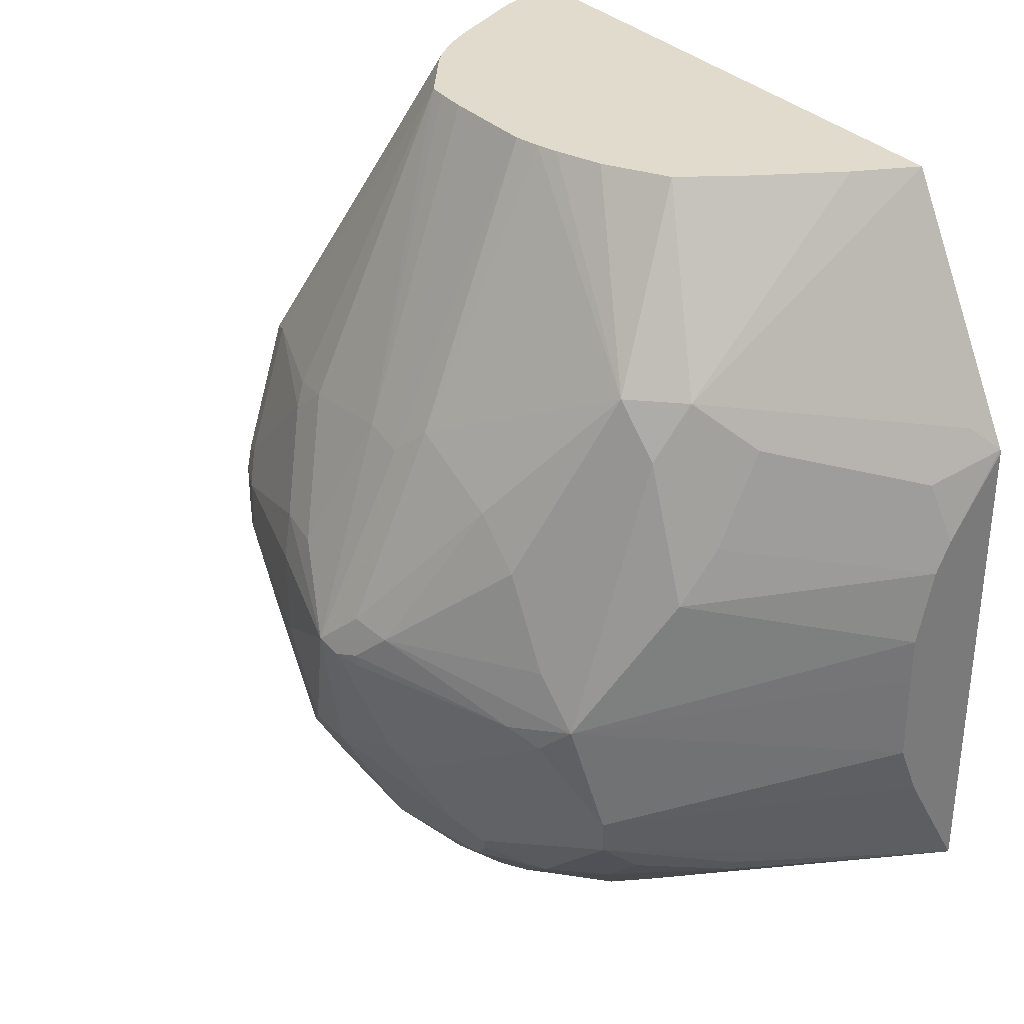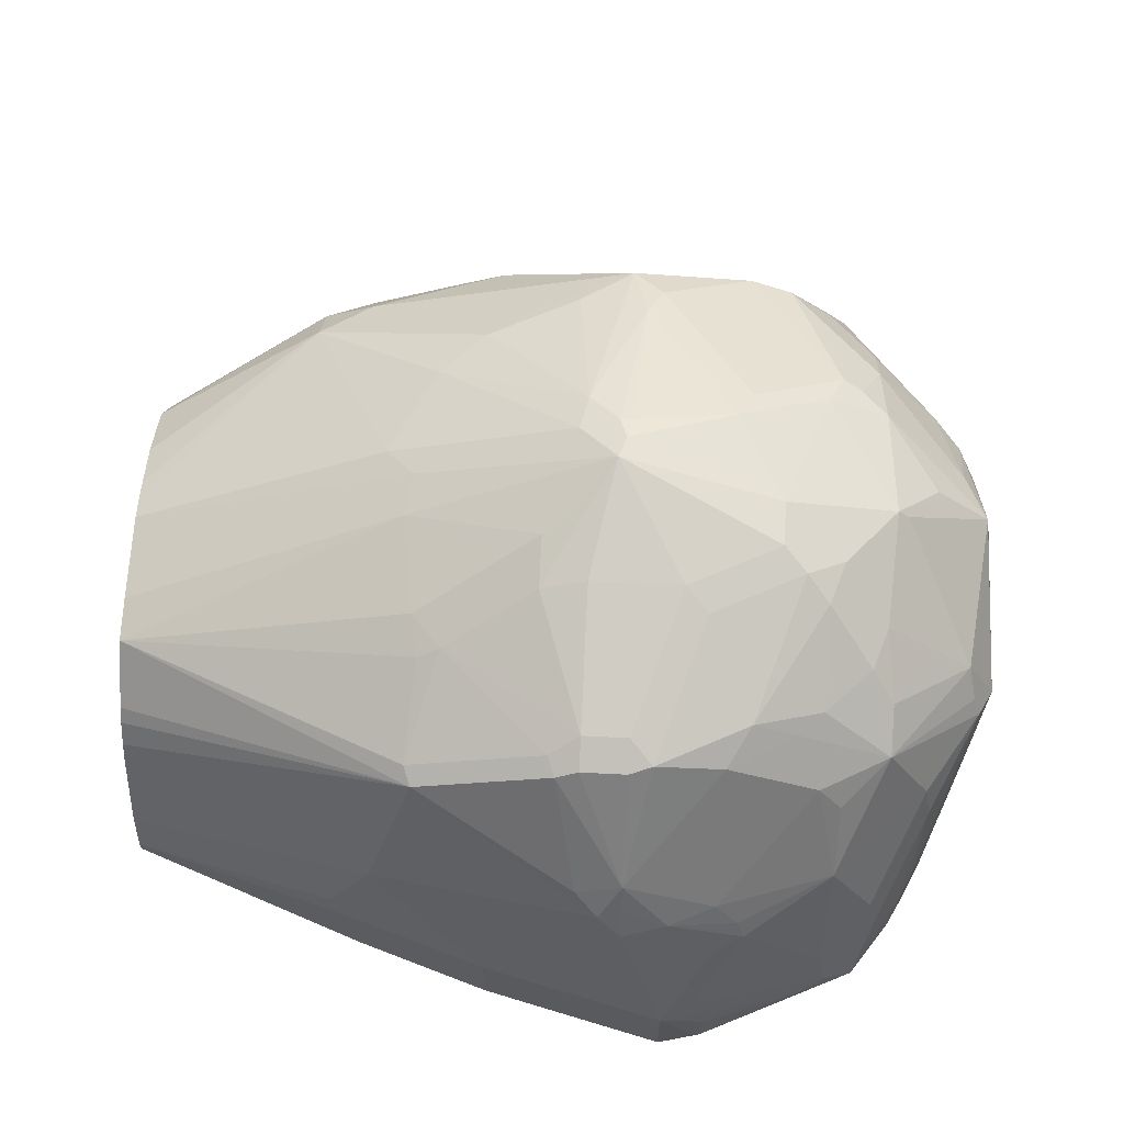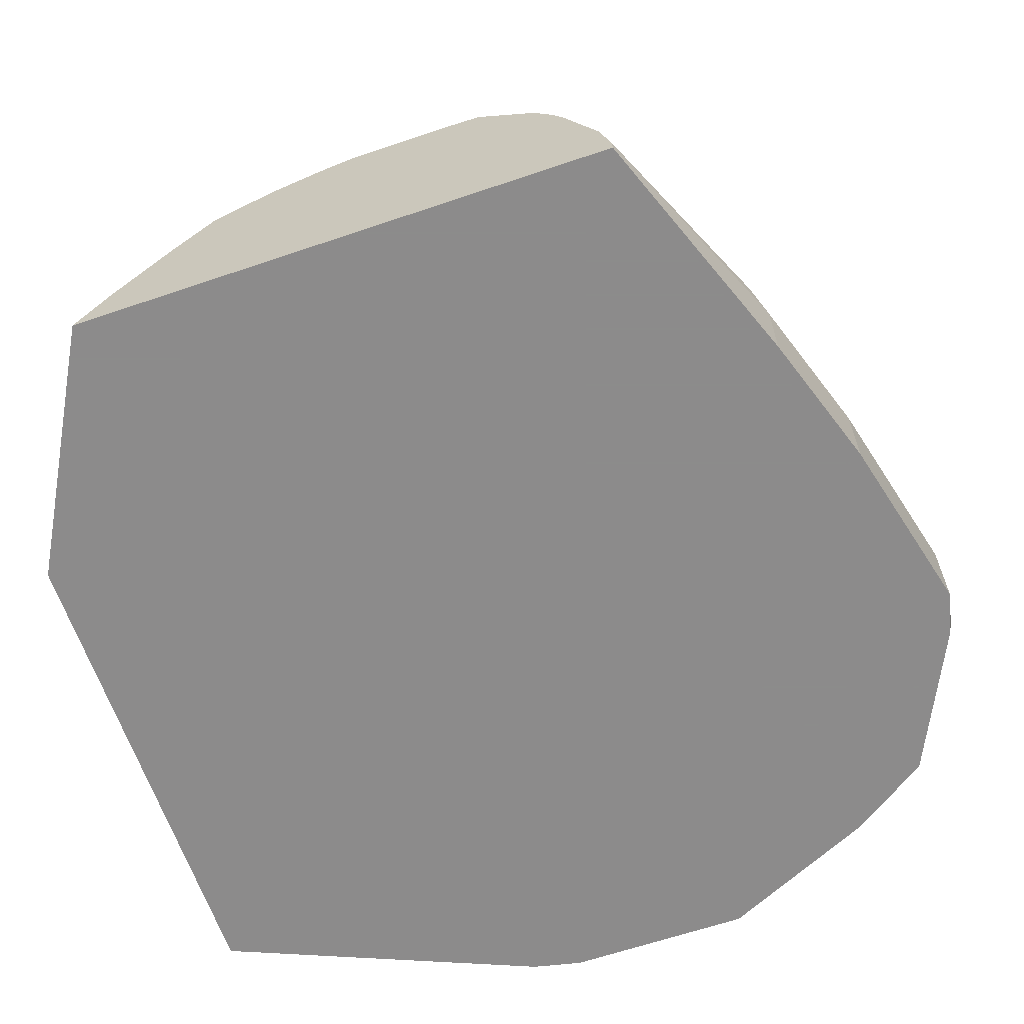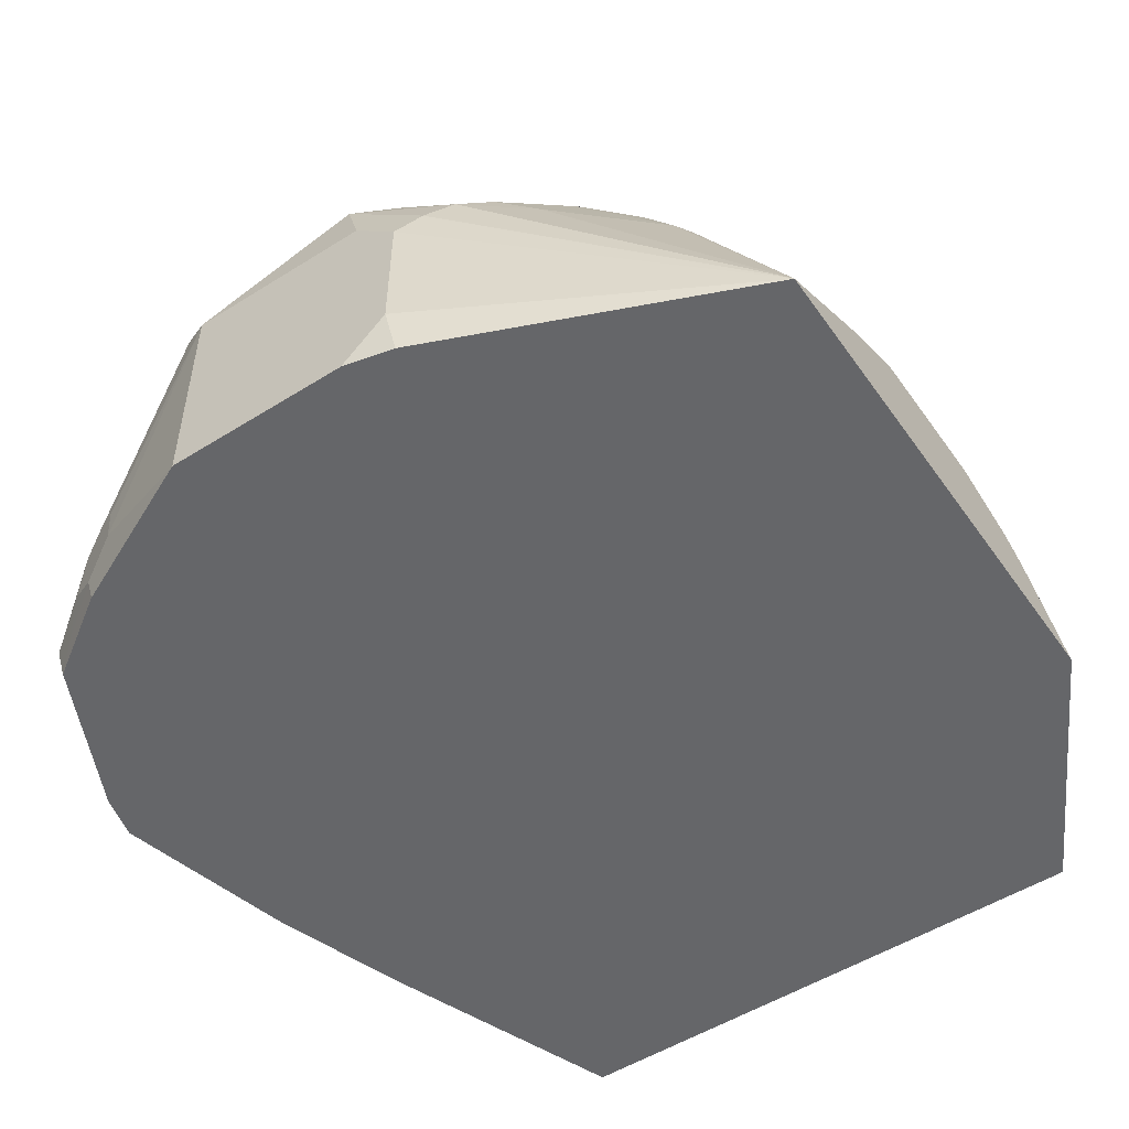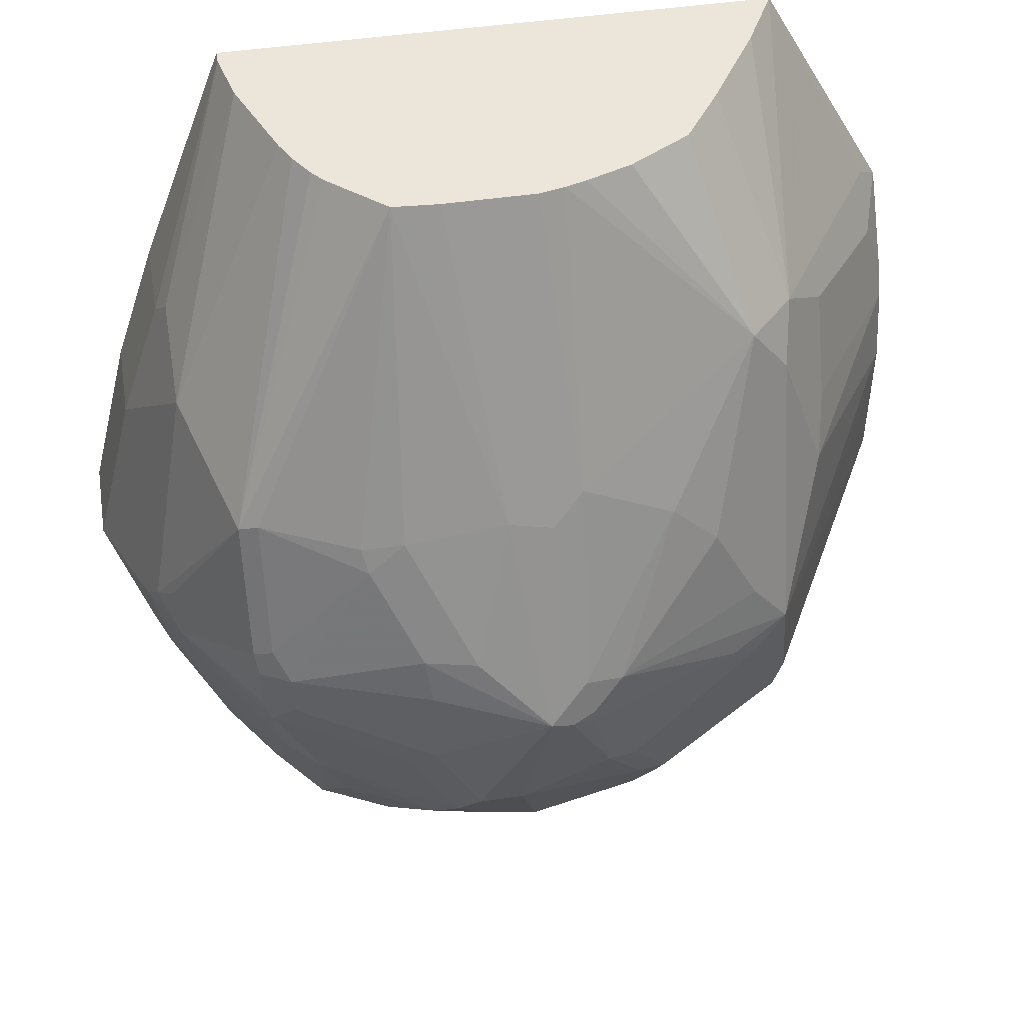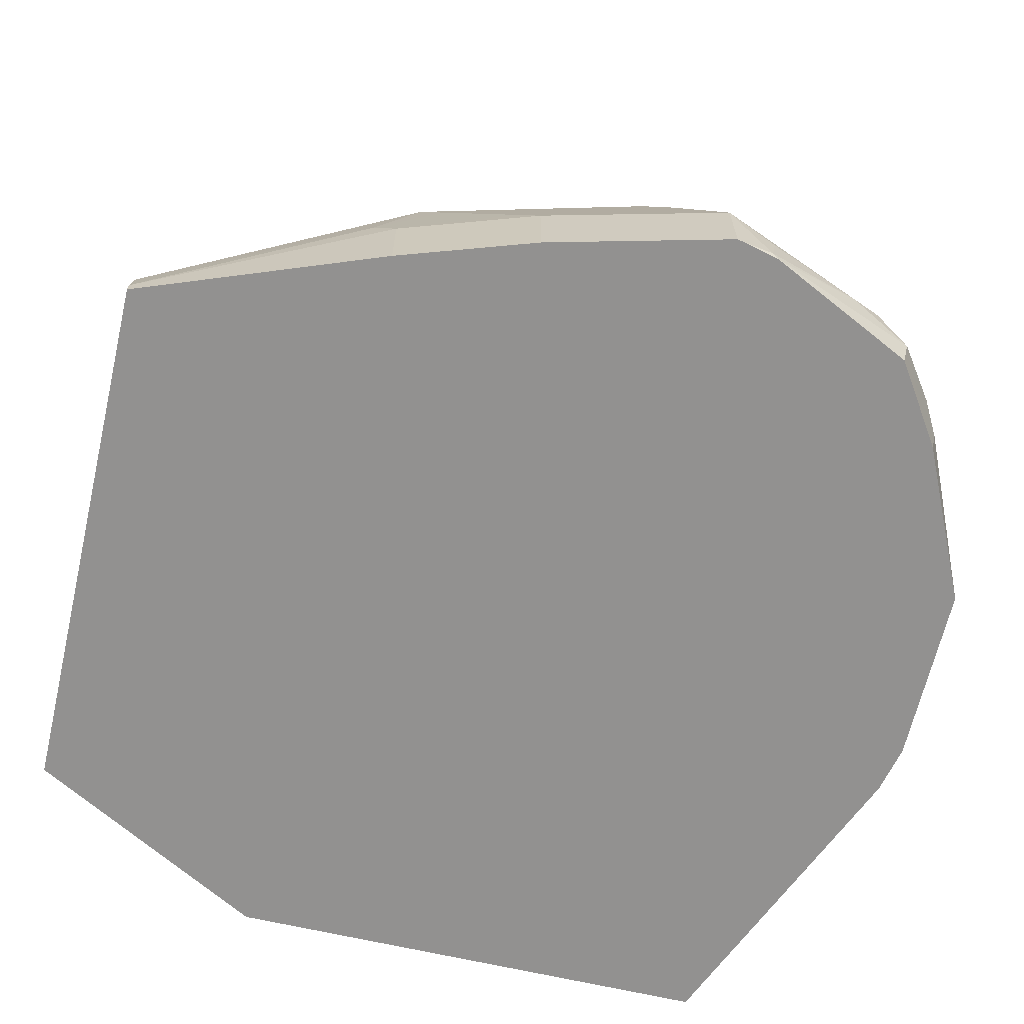
<metadata>
{"format":"obj","ext":"obj","renderer":"f3d","projection":"perspective","resolution":1024,"background":"white","views":[{"elev":33.9,"azim":52.3,"up":"+Y"},{"elev":65.5,"azim":-87.1,"up":"+Z"},{"elev":-64.0,"azim":-161.1,"up":"+Z"},{"elev":-51.9,"azim":34.2,"up":"+Z"},{"elev":47.7,"azim":-9.3,"up":"+Y"},{"elev":-66.1,"azim":-103.1,"up":"+Z"}]}
</metadata>
<code>
v -0.13 -0.4457 -0.0179
v -0.1293 -0.449 -0.0179
v -0.1269 -0.4612 -0.01547
v -0.13 -0.4457 0.01857
v -0.1114 -0.3714 -0.0179
v -0.1257 -0.4636 -0.0179
v -0.1114 -0.5014 1.293e-05
v -0.1253 -0.4642 0.002331
v -0.1052 -0.5138 0.006206
v -0.1238 -0.4581 0.02477
v -0.1052 -0.4766 0.06191
v -0.1114 -0.4642 0.05571
v -0.1068 -0.4457 0.07661
v -0.1114 -0.4271 0.07429
v -0.1068 -0.4178 0.08356
v -0.1068 -0.3807 0.04644
v -0.1068 -0.3621 0.02786
v -0.1114 -0.3714 0.01857
v -0.09283 -0.3157 -0.0179
v -0.09666 -0.5238 -0.0179
v -0.09901 -0.5261 -0.00618
v -0.08666 -0.5323 0.02477
v -0.1021 -0.5107 0.02323
v -0.1068 -0.5014 0.02091
v -0.09749 -0.4828 0.07198
v -0.1021 -0.4735 0.06964
v -0.08355 -0.5107 0.07893
v -0.09901 -0.4271 0.09903
v -0.1052 -0.4271 0.08666
v -0.09901 -0.4642 0.08049
v -0.0998 -0.4085 0.09283
v -0.06962 -0.3436 0.1207
v -0.08818 -0.325 0.065
v -0.09283 -0.3343 0.05571
v -0.09283 -0.3157 0.01857
v -0.05568 -0.2169 -0.0179
v -0.07441 -0.5387 -0.0179
v -0.08666 -0.5323 -0.01237
v -0.07734 -0.5416 -0.003084
v -0.07427 -0.5432 0.01626
v -0.08355 -0.5292 0.04179
v -0.06189 -0.5447 0.04954
v -0.06499 -0.5292 0.07893
v -0.0464 -0.5292 0.116
v -0.06499 -0.5107 0.1068
v -0.06189 -0.5014 0.1176
v -0.08045 -0.4457 0.1176
v -0.06499 -0.4364 0.1439
v -0.06806 -0.4271 0.1424
v -0.06806 -0.4085 0.1424
v -0.06962 -0.3992 0.1393
v -0.06189 -0.4642 0.1362
v -0.06189 -0.3405 0.1238
v 4.88e-06 -0.2169 0.0852
v -0.02211 -0.2169 0.06619
v -0.02673 -0.2169 0.06091
v -0.03291 -0.2169 0.05151
v -0.03712 -0.2169 0.04309
v -0.05106 -0.2169 0.008271
v -0.08818 -0.3064 0.02786
v -0.05568 -0.2169 -0.01263
v 0.168 -0.2169 -0.0179
v -0.06327 -0.5461 -0.0179
v -0.06499 -0.5478 -0.009277
v -0.05261 -0.554 0.00311
v -0.05568 -0.5525 0.02091
v -0.06499 -0.5478 0.02323
v -0.0495 -0.5509 0.06191
v -0.0464 -0.5478 0.07893
v -0.01235 -0.5695 0.08049
v -0.009276 -0.5664 0.0882
v 4.88e-06 -0.5633 0.09903
v -0.02784 -0.5292 0.1253
v -0.01856 -0.5199 0.1369
v -0.03712 -0.5014 0.1369
v -0.0464 -0.4921 0.1346
v -0.009276 -0.4549 0.1625
v -0.05568 -0.4271 0.1486
v -0.05568 -0.4085 0.1486
v -0.0464 -0.4735 0.1439
v 0.009285 -0.4921 0.1625
v -0.06189 -0.3962 0.1424
v -0.02087 -0.3528 0.1439
v -0.02318 -0.3436 0.1393
v 0.005973 -0.2169 0.08569
v -0.006171 -0.3405 0.1424
v 0.03485 -0.3343 0.1439
v -0.05254 -0.2169 0.00159
v 0.2221 -0.3151 -0.0179
v 0.1548 -0.2169 0.006245
v 0.1578 -0.2878 0.08356
v 0.2135 -0.3064 -0.009277
v 4.88e-06 -0.5757 -0.0179
v 4.88e-06 -0.5757 0.07429
v 0.06497 -0.571 0.1021
v 0.04641 -0.5339 0.1393
v 4.88e-06 -0.5447 0.1176
v 4.88e-06 -0.5261 0.1362
v 0.04641 -0.5292 0.1439
v 0.0186 -0.5076 0.1547
v 4.88e-06 -0.5014 0.1555
v 4.88e-06 -0.4457 0.1671
v 4.88e-06 -0.4085 0.1671
v -0.002307 -0.39 0.1625
v 0.0186 -0.4952 0.1609
v 0.0186 -0.4828 0.1671
v 4.88e-06 -0.3528 0.1486
v 0.01239 -0.3776 0.1609
v 0.0186 -0.2169 0.08652
v 0.05258 -0.3374 0.1455
v 0.0186 -0.39 0.1671
v 0.04641 -0.4178 0.1811
v 0.2135 -0.325 0.009303
v 0.2225 -0.348 0.004843
v 0.2225 -0.3169 -0.01767
v 0.2225 -0.3165 -0.0179
v 0.1333 -0.2169 0.03974
v 0.1392 -0.2878 0.1021
v 0.1547 -0.3095 0.09903
v 0.1764 -0.3436 0.08356
v 0.1733 -0.3281 0.08049
v 0.1764 -0.3064 0.065
v 0.1176 -0.2169 0.06191
v 0.07494 -0.5757 -0.0179
v 0.07425 -0.5757 0.07429
v 0.08356 -0.571 0.08356
v 0.1114 -0.5641 0.07429
v 0.08356 -0.5617 0.1021
v 0.09284 -0.5261 0.1362
v 0.06497 -0.5525 0.1207
v 0.06497 -0.5478 0.1253
v 0.09284 -0.5138 0.1424
v 0.09284 -0.5014 0.1486
v 0.03716 -0.4828 0.1671
v 0.03716 -0.4952 0.1609
v 0.03716 -0.5076 0.1547
v 0.05569 -0.2169 0.08652
v 0.0619 -0.4023 0.1733
v 0.06497 -0.325 0.1393
v 0.05569 -0.4209 0.1795
v 0.06497 -0.4178 0.1764
v 0.07735 -0.4054 0.1702
v 0.2225 -0.3602 0.01123
v 0.2225 -0.5182 -0.0179
v 0.1173 -0.2169 0.06204
v 0.09284 -0.2169 0.07562
v 0.07425 -0.2169 0.08201
v 0.06583 -0.2169 0.08442
v 0.1021 -0.3436 0.1393
v 0.1207 -0.3621 0.1393
v 0.1733 -0.3652 0.09903
v 0.1362 -0.3838 0.1362
v 0.1547 -0.4209 0.1362
v 0.09509 -0.5712 -0.0179
v 0.09284 -0.5757 1.293e-05
v 0.09284 -0.5757 0.05571
v 0.1021 -0.571 0.065
v 0.1207 -0.5525 0.08356
v 0.1362 -0.5447 0.07429
v 0.1207 -0.5246 0.1207
v 0.1021 -0.5153 0.1393
v 0.1052 -0.5076 0.1424
v 0.08663 -0.4704 0.1609
v 0.07425 -0.4642 0.1671
v 0.05569 -0.4851 0.1625
v 0.06497 -0.4225 0.1764
v 0.13 -0.4271 0.1486
v 0.1392 -0.3992 0.1393
v 0.2225 -0.3898 0.01877
v 0.2225 -0.4688 0.009108
v 0.1578 -0.4875 0.1207
v 0.1795 -0.5076 0.0681
v 0.1764 -0.5153 0.065
v 0.1424 -0.4333 0.1424
v 0.1609 -0.4704 0.1238
v 0.2225 -0.4456 0.01844
v 0.2225 -0.4083 0.01877
v 0.1392 -0.5246 0.1021
v 0.1578 -0.506 0.1021
v 0.1392 -0.506 0.1207
f 96 99 97
f 99 133 134
f 99 132 133
f 99 129 132
f 99 131 129
f 99 130 131
f 97 99 98
f 96 130 99
f 93 155 156
f 95 128 129
f 95 127 128
f 95 126 127
f 95 125 126
f 94 125 95
f 93 125 94
f 93 156 125
f 93 124 155
f 95 129 130
f 99 134 135
f 105 135 134
f 99 136 100
f 113 120 143
f 91 123 118
f 112 142 138
f 112 141 142
f 112 140 141
f 112 134 140
f 110 112 138
f 110 139 137
f 110 138 139
f 109 110 137
f 106 134 112
f 105 134 106
f 104 112 111
f 104 111 108
f 103 112 104
f 102 112 103
f 102 106 112
f 100 135 105
f 100 136 135
f 99 135 136
f 91 117 123
f 83 86 84
f 91 122 113
f 81 101 100
f 80 101 81
f 79 83 82
f 79 104 83
f 79 103 104
f 78 103 79
f 78 102 103
f 77 81 102
f 81 100 105
f 77 102 78
f 75 101 80
f 74 101 75
f 74 100 101
f 74 99 100
f 74 98 99
f 73 98 74
f 73 97 98
f 113 143 114
f 75 80 76
f 81 105 106
f 81 106 102
f 83 107 86
f 91 121 122
f 91 120 121
f 91 151 120
f 91 119 151
f 91 118 119
f 90 117 91
f 89 92 113
f 89 115 116
f 89 114 115
f 89 113 114
f 87 112 110
f 87 111 112
f 87 108 111
f 87 107 108
f 87 110 109
f 86 107 87
f 85 87 109
f 83 108 107
f 83 104 108
f 91 113 92
f 113 122 120
f 140 166 141
f 114 169 177
f 153 174 175
f 153 167 174
f 151 153 169
f 150 153 152
f 150 168 153
f 144 155 154
f 144 156 155
f 144 157 156
f 153 175 176
f 144 173 159
f 144 171 172
f 144 170 171
f 143 151 169
f 142 153 168
f 142 167 153
f 142 150 149
f 142 168 150
f 141 167 142
f 144 172 173
f 153 176 177
f 153 177 169
f 158 159 173
f 173 179 178
f 172 179 173
f 171 179 172
f 171 180 179
f 170 175 171
f 170 176 175
f 164 167 166
f 163 167 164
f 163 174 167
f 163 175 174
f 162 175 163
f 162 171 175
f 162 180 171
f 160 180 162
f 160 179 180
f 160 178 179
f 160 162 161
f 158 178 160
f 158 173 178
f 141 166 167
f 114 143 169
f 140 164 166
f 138 149 139
f 120 151 143
f 120 122 121
f 119 153 151
f 119 152 153
f 118 152 119
f 118 150 152
f 118 149 150
f 118 139 149
f 124 154 155
f 118 148 139
f 118 146 147
f 118 145 146
f 118 123 145
f 114 116 115
f 114 144 116
f 114 170 144
f 114 176 170
f 114 177 176
f 118 147 148
f 125 156 126
f 126 156 157
f 126 157 127
f 138 142 149
f 137 139 148
f 134 164 140
f 134 165 164
f 133 162 163
f 133 165 134
f 133 164 165
f 133 163 164
f 132 162 133
f 129 131 130
f 129 162 132
f 129 161 162
f 129 160 161
f 128 160 129
f 128 158 160
f 127 159 158
f 127 144 159
f 127 157 144
f 127 158 128
f 72 97 73
f 72 96 97
f 95 130 96
f 72 94 95
f 17 34 35
f 16 34 17
f 15 34 16
f 15 33 34
f 15 32 33
f 15 31 32
f 15 28 31
f 15 29 28
f 17 35 18
f 14 29 15
f 13 26 30
f 13 29 14
f 13 28 29
f 11 27 25
f 11 23 27
f 11 24 23
f 11 13 12
f 11 26 13
f 13 30 28
f 19 35 61
f 19 61 36
f 20 37 38
f 28 51 31
f 28 50 51
f 28 49 50
f 28 48 49
f 28 47 48
f 27 46 30
f 27 45 46
f 27 44 45
f 27 43 44
f 27 41 43
f 25 27 30
f 25 30 26
f 23 41 27
f 22 42 41
f 22 40 42
f 21 40 22
f 21 39 40
f 21 38 39
f 20 38 21
f 11 25 26
f 28 30 47
f 10 24 11
f 9 23 24
f 1 20 6
f 1 37 20
f 1 63 37
f 1 93 63
f 1 124 93
f 1 154 124
f 1 144 154
f 1 116 144
f 1 6 2
f 1 89 116
f 1 36 62
f 1 19 36
f 1 5 19
f 1 18 5
f 1 4 18
f 1 3 4
f 1 2 3
f 72 95 96
f 1 62 89
f 2 6 3
f 3 6 7
f 3 7 8
f 9 41 23
f 9 22 41
f 9 21 22
f 6 21 7
f 6 20 21
f 5 35 19
f 5 18 35
f 4 17 18
f 4 16 17
f 4 15 16
f 4 14 15
f 4 13 14
f 4 12 13
f 4 11 12
f 4 10 11
f 4 9 10
f 4 7 9
f 4 8 7
f 3 8 4
f 9 24 10
f 30 46 52
f 7 21 9
f 31 51 32
f 51 79 82
f 50 79 51
f 48 81 77
f 48 80 81
f 48 52 80
f 48 50 49
f 48 79 50
f 48 78 79
f 51 82 53
f 48 77 78
f 46 76 52
f 44 46 45
f 44 76 46
f 44 75 76
f 44 74 75
f 44 73 74
f 44 72 73
f 44 71 72
f 47 52 48
f 52 76 80
f 53 82 83
f 53 84 54
f 71 94 72
f 30 52 47
f 70 94 71
f 68 70 69
f 67 70 68
f 66 70 67
f 66 94 70
f 65 94 66
f 65 93 94
f 64 93 65
f 63 93 64
f 62 92 89
f 62 91 92
f 62 90 91
f 60 88 61
f 59 88 60
f 54 87 85
f 54 86 87
f 54 84 86
f 44 70 71
f 44 69 70
f 53 83 84
f 42 68 69
f 36 55 54
f 36 56 55
f 36 57 56
f 36 58 57
f 36 59 58
f 36 88 59
f 36 61 88
f 35 60 61
f 33 60 34
f 33 59 60
f 33 58 59
f 33 57 58
f 32 57 33
f 32 56 57
f 32 55 56
f 32 54 55
f 43 69 44
f 32 53 54
f 32 51 53
f 36 54 85
f 36 85 109
f 34 60 35
f 40 65 66
f 41 42 69
f 40 67 68
f 40 66 67
f 41 69 43
f 39 65 40
f 39 64 65
f 38 64 39
f 36 109 137
f 37 64 38
f 36 90 62
f 36 117 90
f 36 123 117
f 36 145 123
f 36 146 145
f 36 147 146
f 36 148 147
f 36 137 148
f 37 63 64
f 40 68 42

</code>
